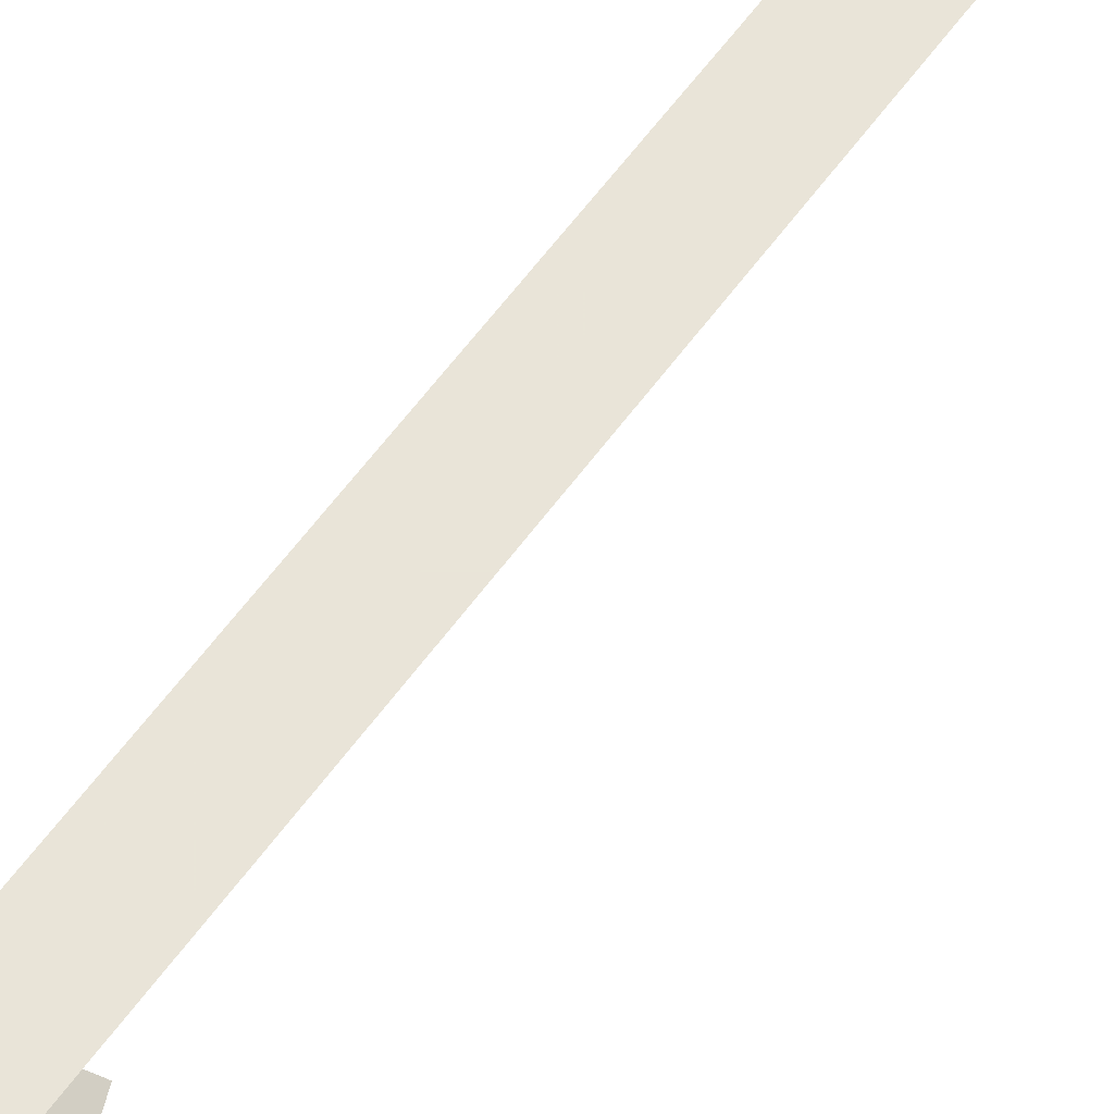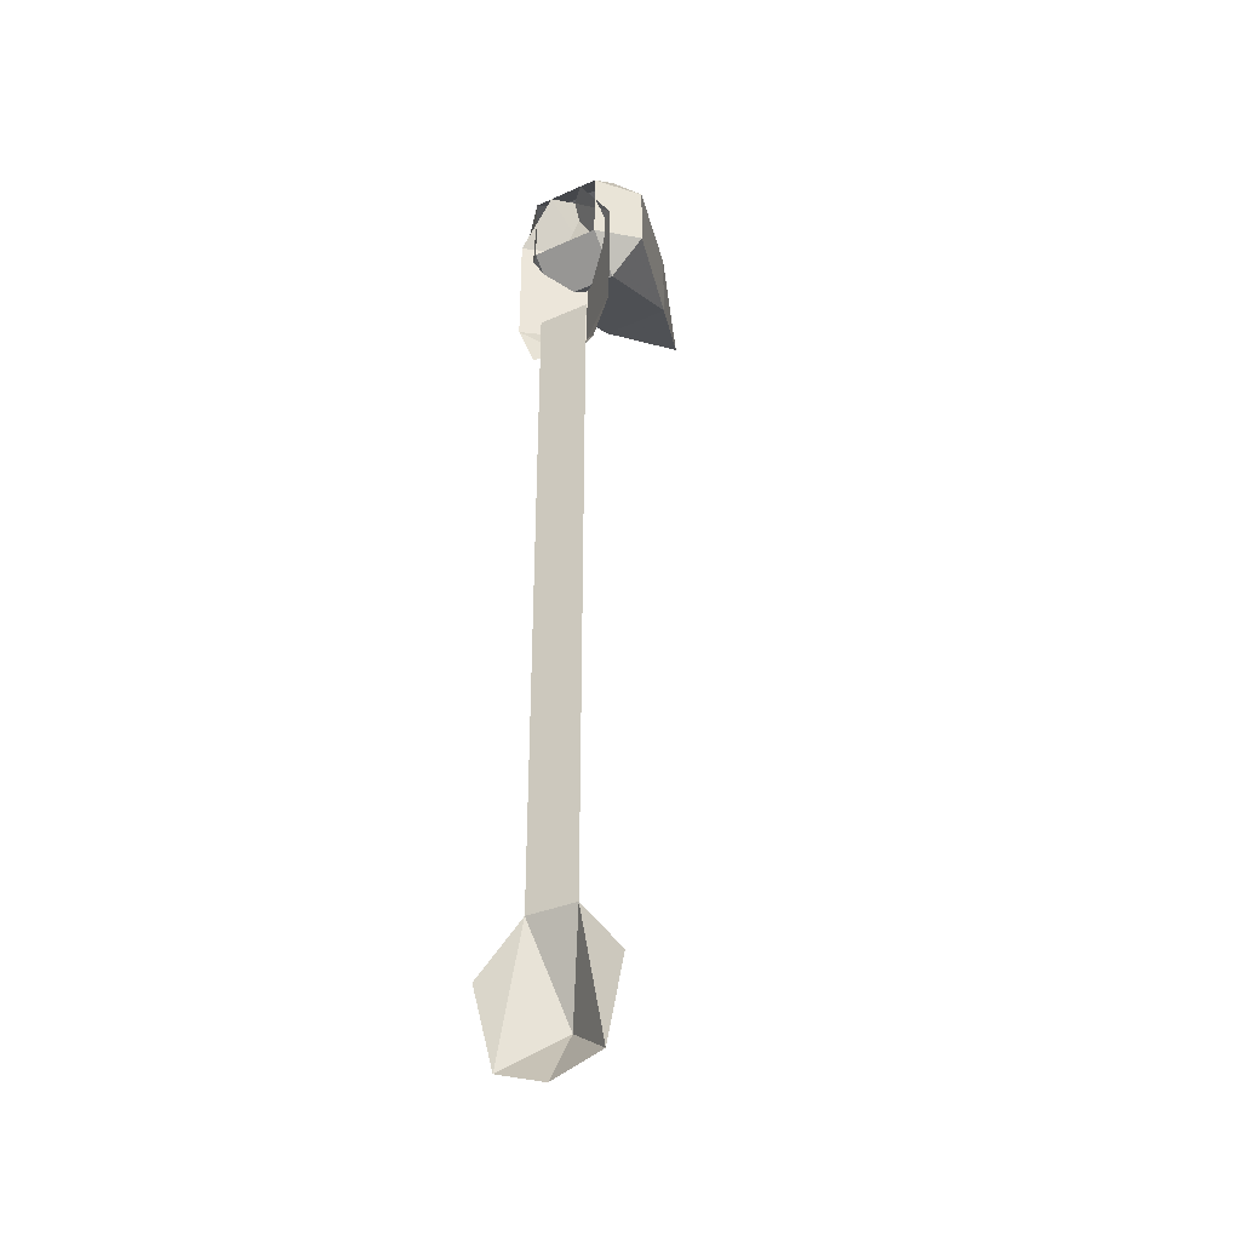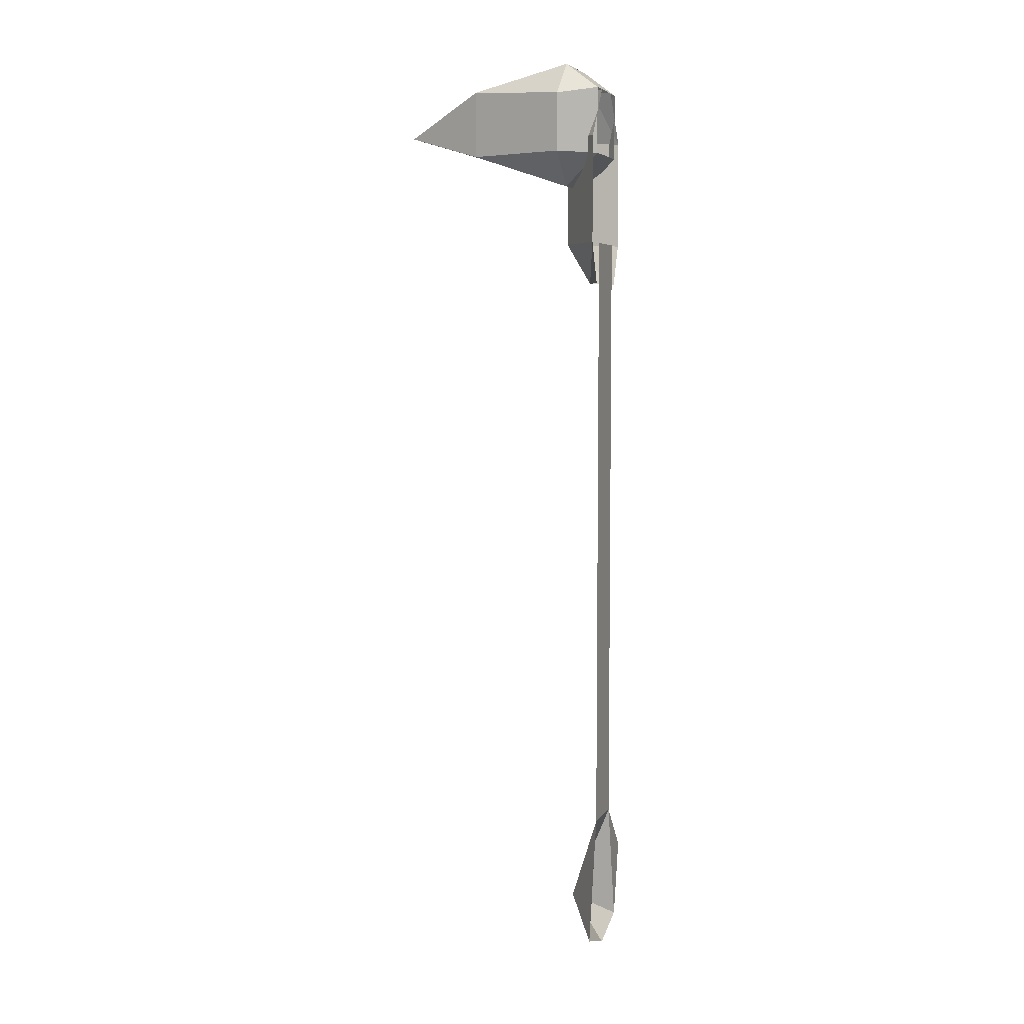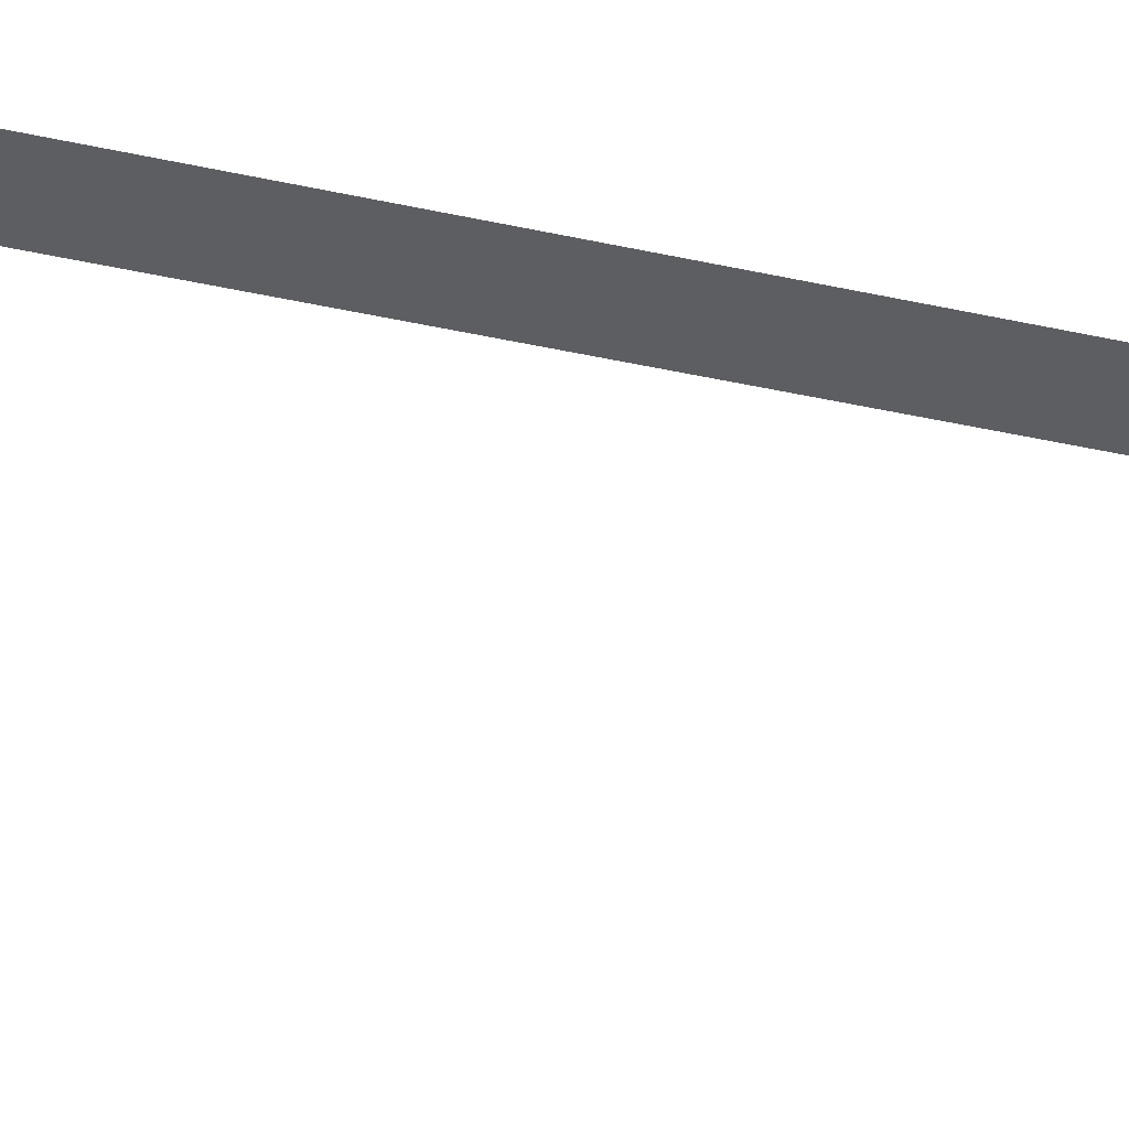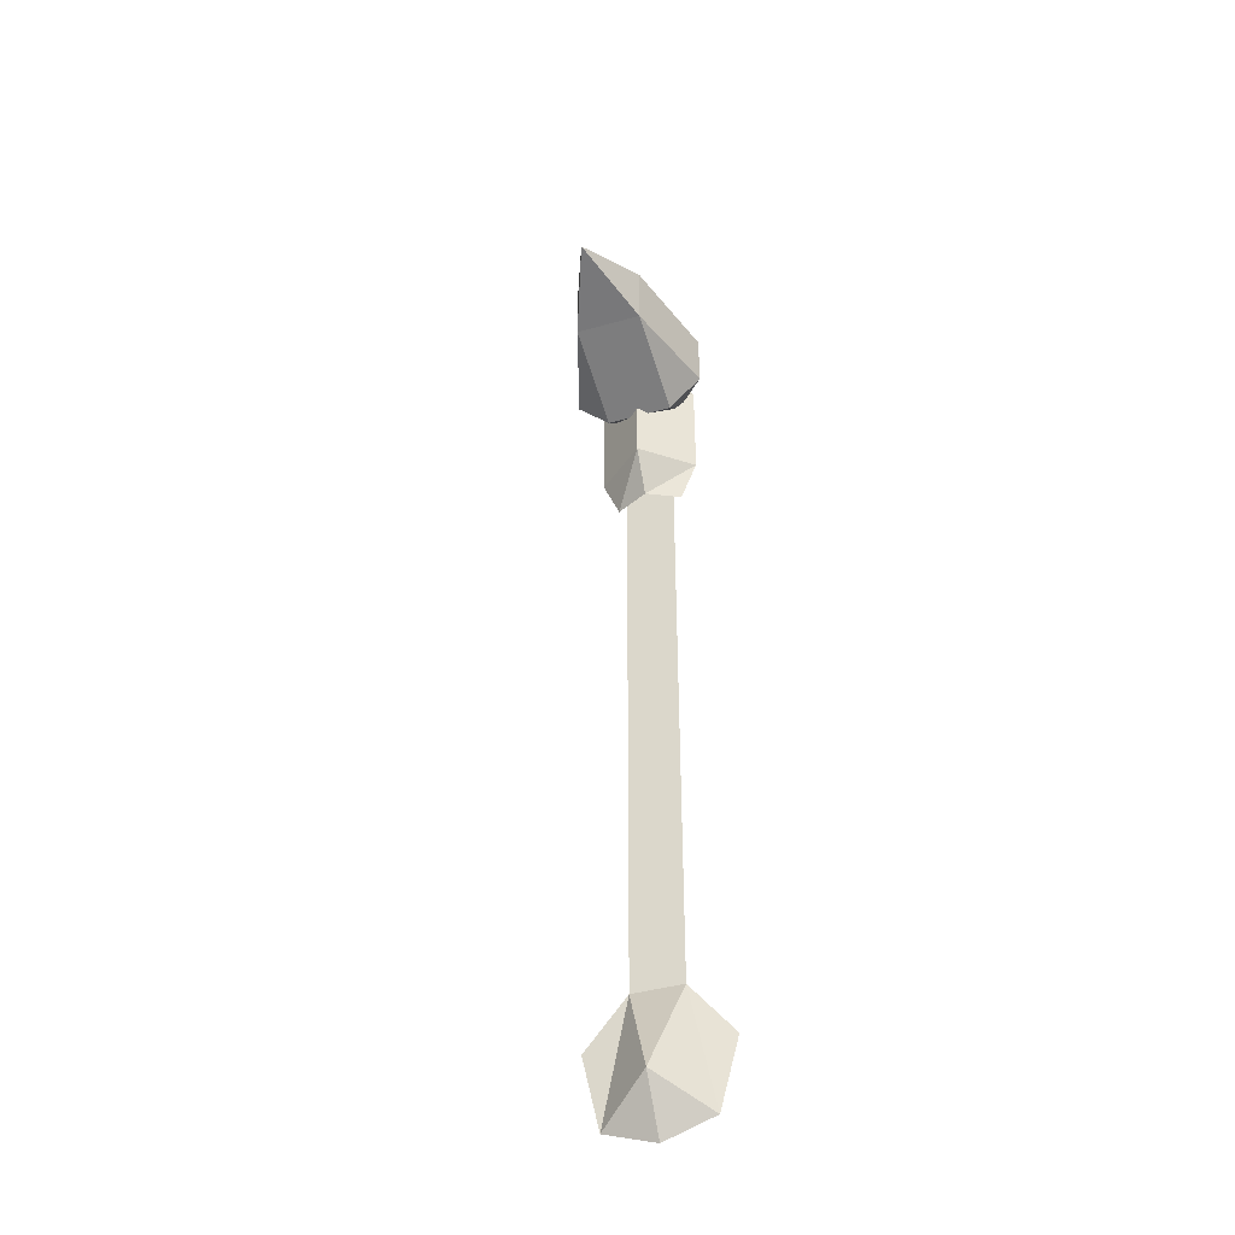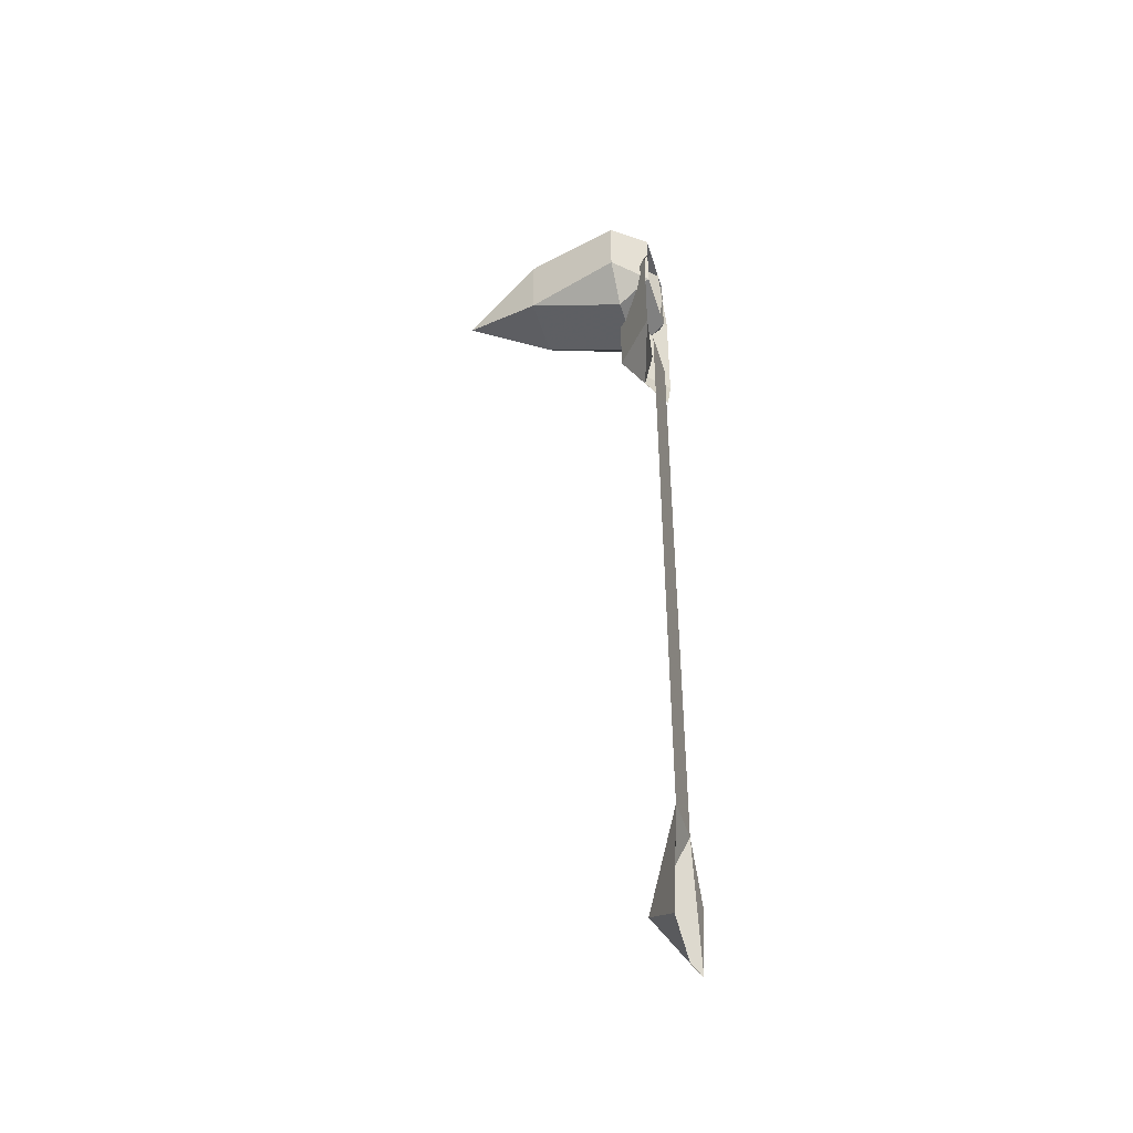
<metadata>
{"format":"obj","ext":"obj","renderer":"f3d","projection":"perspective","resolution":1024,"background":"white","views":[{"elev":59.8,"azim":35.7,"up":"+Y"},{"elev":-33.7,"azim":-149.0,"up":"+Z"},{"elev":5.6,"azim":108.6,"up":"+Z"},{"elev":-39.1,"azim":74.2,"up":"+Y"},{"elev":-42.4,"azim":18.7,"up":"+Z"},{"elev":-43.7,"azim":106.5,"up":"+Z"}]}
</metadata>
<code>
v 0.01562 0 0.2578
v -0.03125 0 0.2578
v -0.03125 0 -0.3203
v 0.01562 0 -0.3203
v -0.007812 -0.03125 -0.4062
v 0.03906 0 -0.4375
v 0.05469 0.007812 -0.3672
v -0.05469 0 -0.4375
v -0.007812 0 -0.4531
v -0.07031 0 -0.3672
v -0.05469 0 0.2578
v -0.007812 -0.03906 0.2578
v -0.007812 -0.03906 0.3594
v -0.05469 0 0.3594
v -0.007812 -0.01562 0.4062
v -0.02344 0 0.4062
v -0.03906 0 0.2188
v -0.007812 -0.01562 0.2188
v 0.03906 0 0.3594
v 0.007812 0 0.4062
v 0.03906 0 0.2578
v 0.02344 0 0.2188
v -0.03125 -0.02344 0.3516
v -0.05469 -0.04688 0.3516
v -0.05469 -0.04688 0.3984
v -0.03125 -0.02344 0.3984
v 0.01562 -0.02344 0.3984
v 0.01562 -0.02344 0.3516
v 0.01562 -0.04688 0.3281
v -0.03125 -0.04688 0.3281
v -0.03125 -0.1016 0.3516
v -0.03125 -0.1016 0.3984
v -0.03125 -0.04688 0.4219
v 0.01562 -0.04688 0.4219
v 0.03906 -0.04688 0.3984
v 0.03906 -0.04688 0.3516
v 0.01562 -0.1016 0.3516
v -0.007812 -0.1562 0.375
v 0.01562 -0.1016 0.3984
v -0.03906 -0.125 0.4062
v -0.03906 -0.03125 0.4297
v -0.07031 -0.03125 0.3984
v -0.07031 -0.03125 0.3438
v -0.03906 -0.125 0.3438
v -0.007812 -0.2031 0.3672
v 0.02344 -0.125 0.4062
v 0.02344 -0.03125 0.4297
v 0.02344 0 0.4062
v -0.03906 0 0.4062
v -0.03906 0 0.3438
v -0.03906 -0.03125 0.3125
v 0.02344 -0.125 0.3438
v 0.05469 -0.03125 0.3984
v 0.05469 -0.03125 0.3438
v 0.02344 0 0.3438
v 0.02344 -0.03125 0.3125
f 1 2 3
f 1 3 4
f 4 3 5
f 4 5 6
f 5 8 9
f 5 9 6
f 4 6 7
f 3 8 5
f 3 10 8
f 11 12 13
f 11 13 14
f 14 13 15
f 14 15 16
f 17 18 12
f 17 12 11
f 13 19 20
f 13 20 15
f 12 21 19
f 12 19 13
f 18 22 21
f 18 21 12
f 23 24 25
f 23 25 26
f 23 26 27
f 23 27 28
f 23 28 29
f 23 29 30
f 23 30 24
f 24 30 31
f 24 31 32
f 24 32 25
f 25 32 33
f 25 33 26
f 26 33 27
f 27 33 34
f 27 34 35
f 27 35 36
f 27 36 28
f 28 36 29
f 29 36 37
f 29 37 30
f 30 37 31
f 31 37 38
f 31 38 32
f 32 38 39
f 32 39 34
f 32 34 33
f 39 35 34
f 35 39 37
f 35 37 36
f 38 37 39
f 40 41 42
f 40 42 43
f 40 43 44
f 40 44 45
f 40 45 46
f 40 46 47
f 40 47 41
f 41 47 48
f 41 48 49
f 41 49 42
f 42 49 50
f 42 50 43
f 43 50 51
f 43 51 44
f 44 51 52
f 44 52 45
f 45 52 46
f 46 52 53
f 46 53 47
f 47 53 48
f 48 53 54
f 48 54 55
f 55 54 56
f 55 56 50
f 50 56 51
f 51 56 52
f 52 56 54
f 52 54 53

</code>
